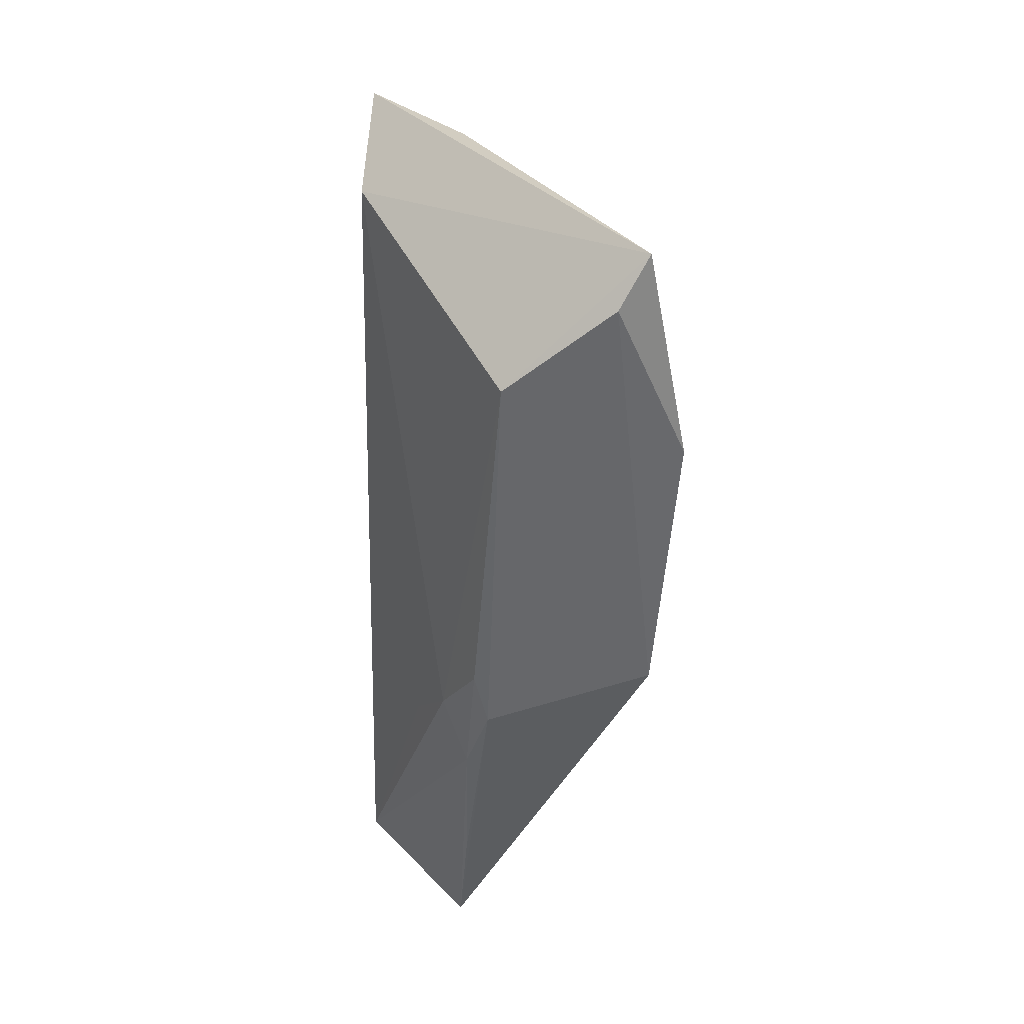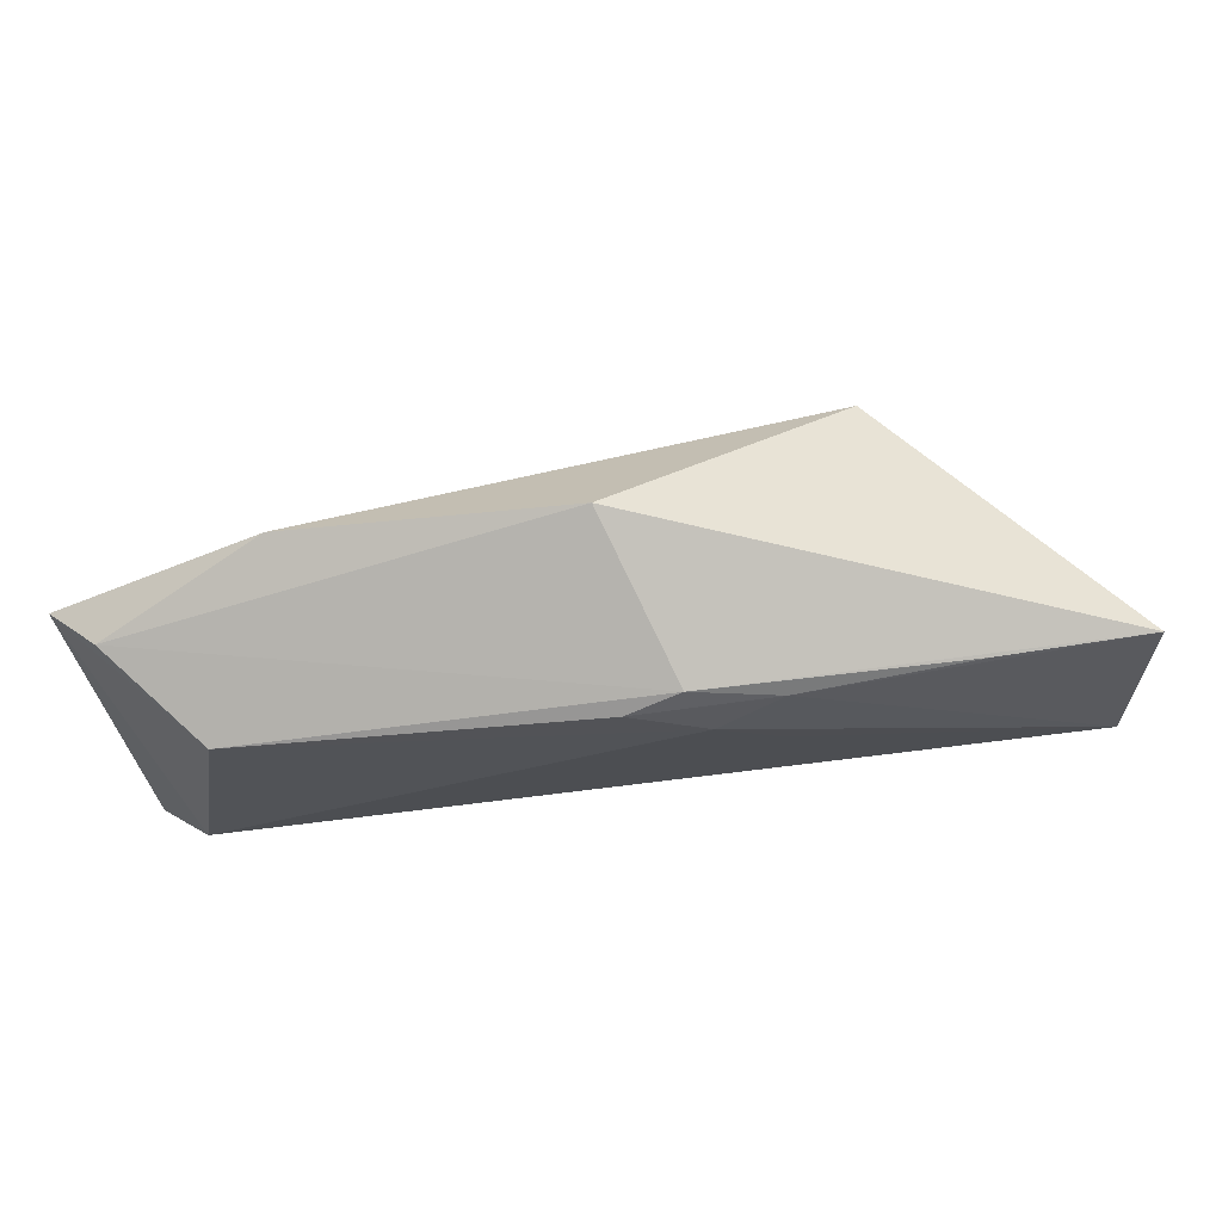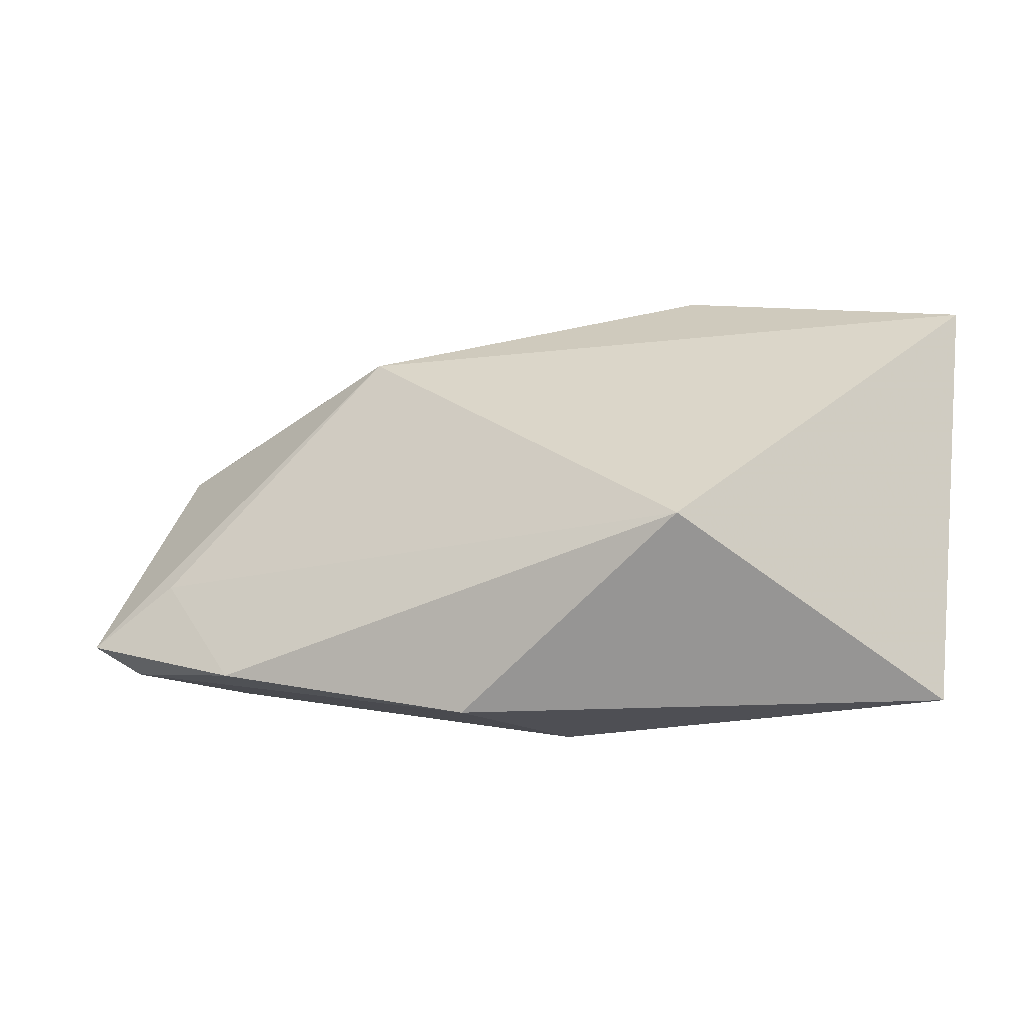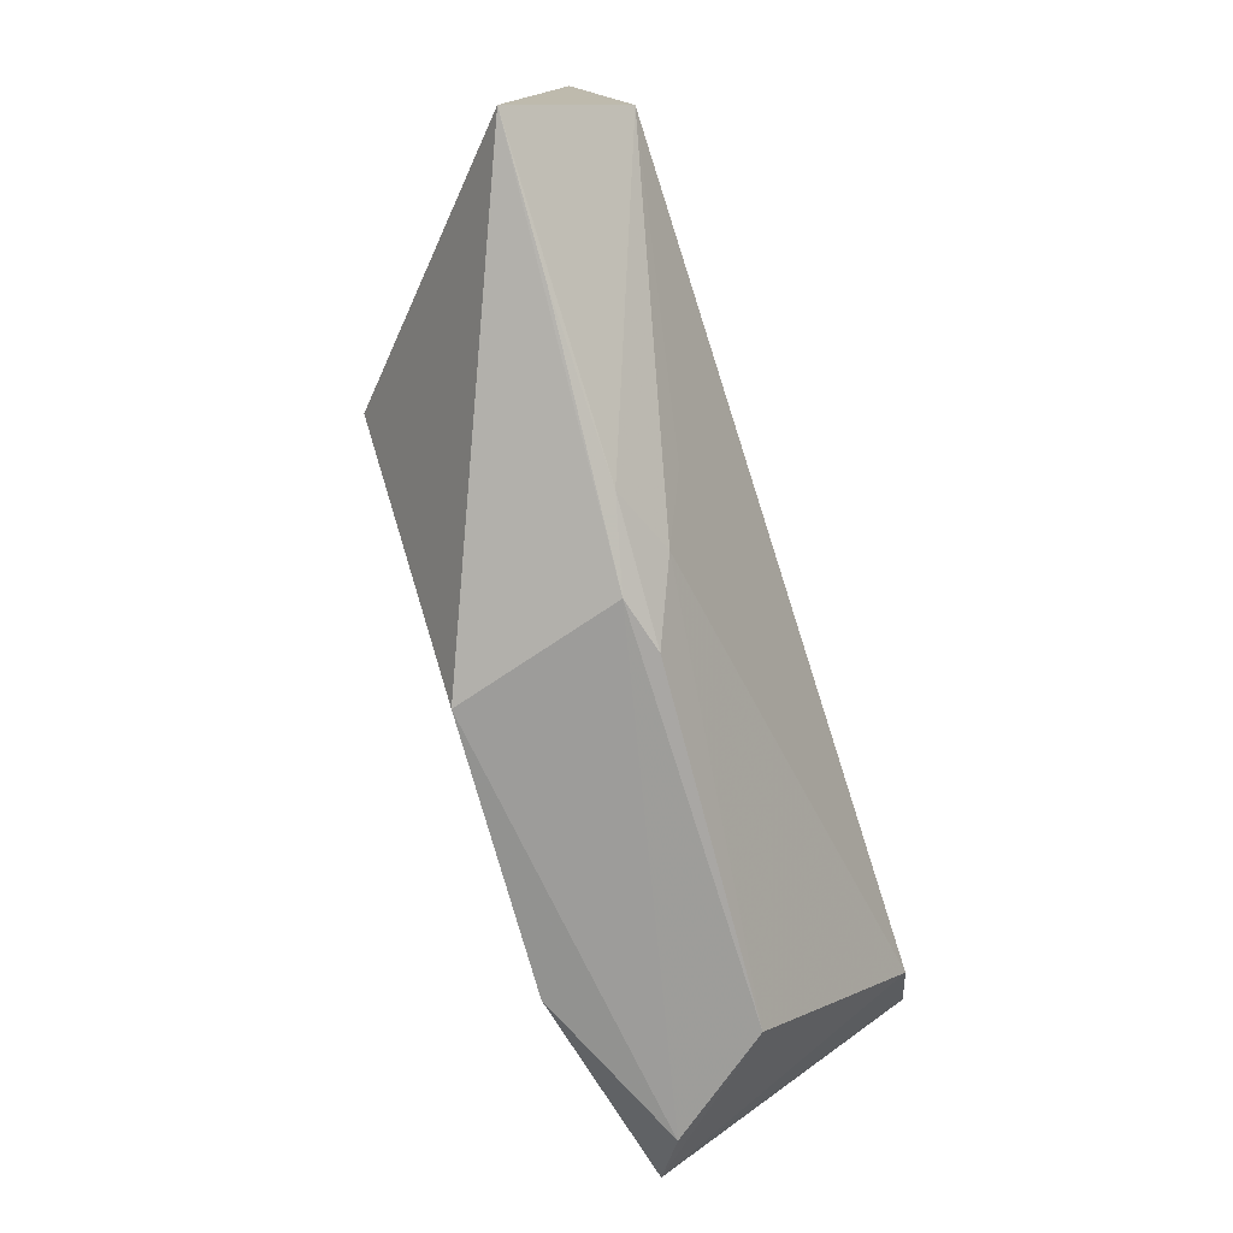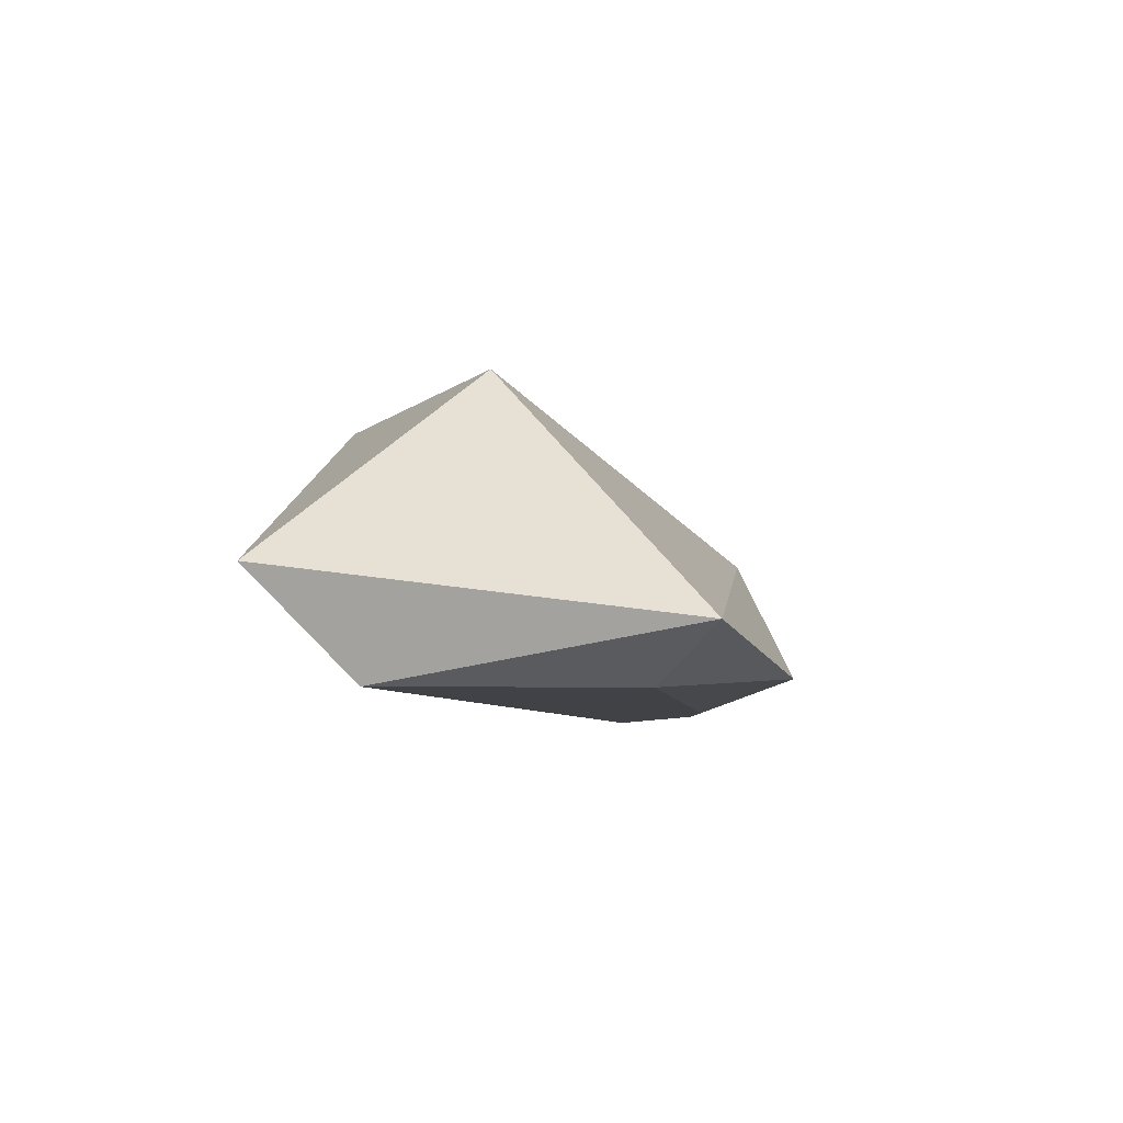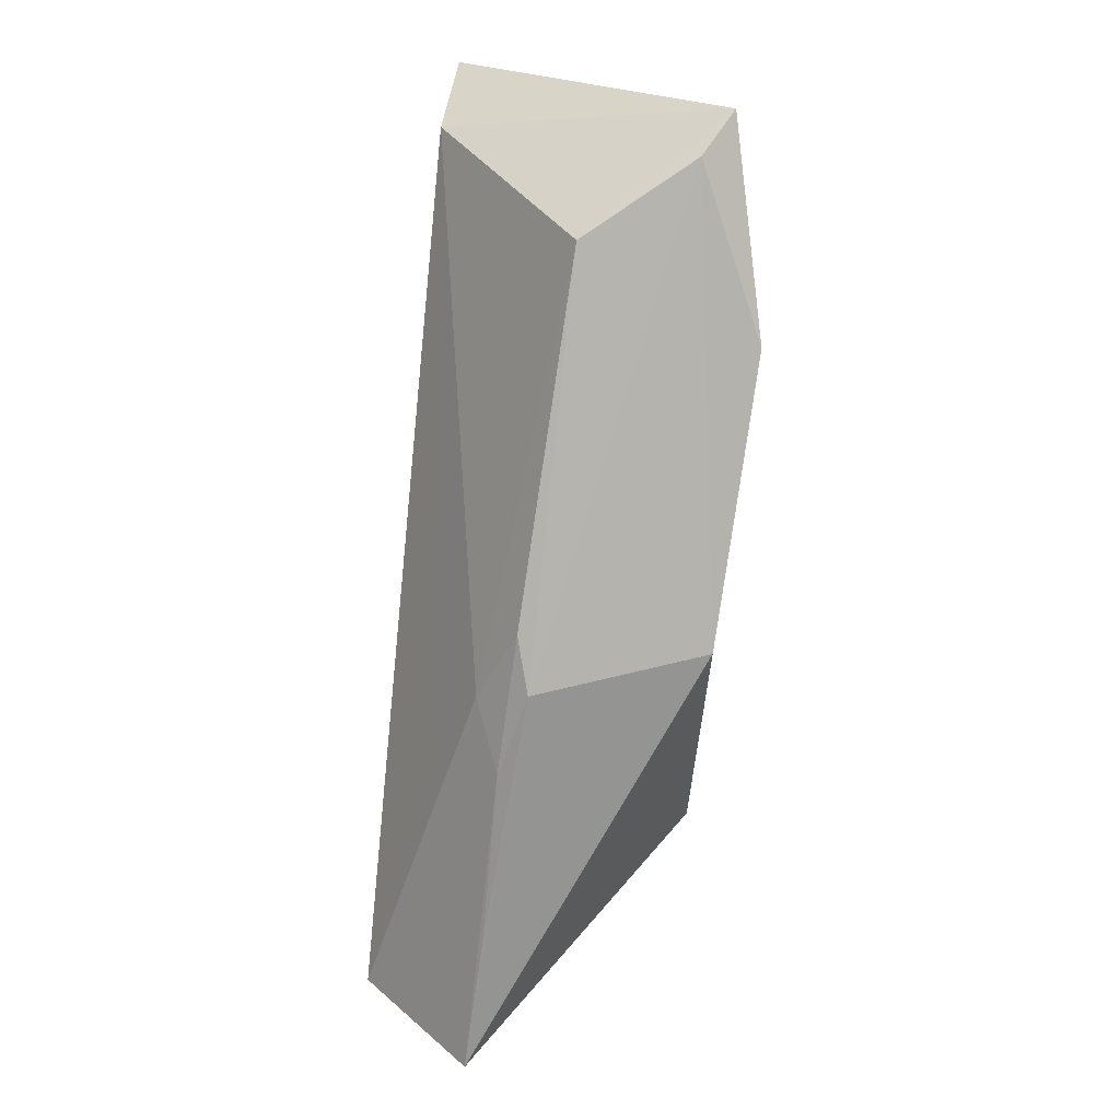
<metadata>
{"format":"obj","ext":"obj","renderer":"f3d","projection":"perspective","resolution":1024,"background":"white","views":[{"elev":-44.6,"azim":-91.4,"up":"+Y"},{"elev":-77.6,"azim":9.8,"up":"+Y"},{"elev":-7.4,"azim":24.9,"up":"+Y"},{"elev":-79.3,"azim":108.0,"up":"+Y"},{"elev":-6.8,"azim":98.1,"up":"+Z"},{"elev":-73.1,"azim":-95.4,"up":"+Y"}]}
</metadata>
<code>
v -0.0263 0.01892 -0.01546
v 0.02825 -0.000921 0.02174
v 0.02967 0.01405 -0.01593
v 0.007212 -0.02212 -0.005643
v -0.04464 -0.02051 0.0006962
v -0.001733 -0.02587 -0.001726
v 0.05375 -0.02272 -0.00312
v 0.04994 -0.01056 -0.01593
v -0.05441 -0.01814 0.01309
v 0.04413 0.01929 -0.01593
v 0.00487 -0.02698 6.29e-05
v -0.04834 -0.00641 0.01492
v 0.01509 -0.02543 -0.002508
v -0.05683 0.01082 -0.004018
v 0.03618 -0.02429 -0.002382
v 0.01436 -0.01727 -0.009043
v 0.01805 0.03297 -0.01361
v -0.001032 -0.0242 0.02003
v -0.05256 0.005055 -0.01575
v -0.02191 0.0244 0.004084
v -0.05941 0.015 -0.01461
v -0.05941 -0.01451 0.01648
v -0.03466 -0.01905 0.02184
v 0.05533 0.02709 -0.009886
f 24 7 8
f 24 8 10
f 19 22 21
f 5 22 19
f 18 11 7
f 14 20 21
f 21 22 14
f 14 22 20
f 12 22 23
f 20 22 12
f 23 22 9
f 9 22 5
f 9 18 23
f 5 11 9
f 11 18 9
f 24 10 17
f 17 20 24
f 21 20 17
f 13 8 7
f 3 10 8
f 8 19 3
f 3 19 10
f 2 12 23
f 20 12 2
f 23 18 2
f 24 20 2
f 2 7 24
f 2 18 7
f 21 17 1
f 1 17 10
f 1 19 21
f 10 19 1
f 7 11 15
f 15 13 7
f 11 13 15
f 8 13 4
f 5 19 4
f 16 19 8
f 8 4 16
f 16 4 19
f 6 13 11
f 6 4 13
f 6 11 5
f 5 4 6

</code>
